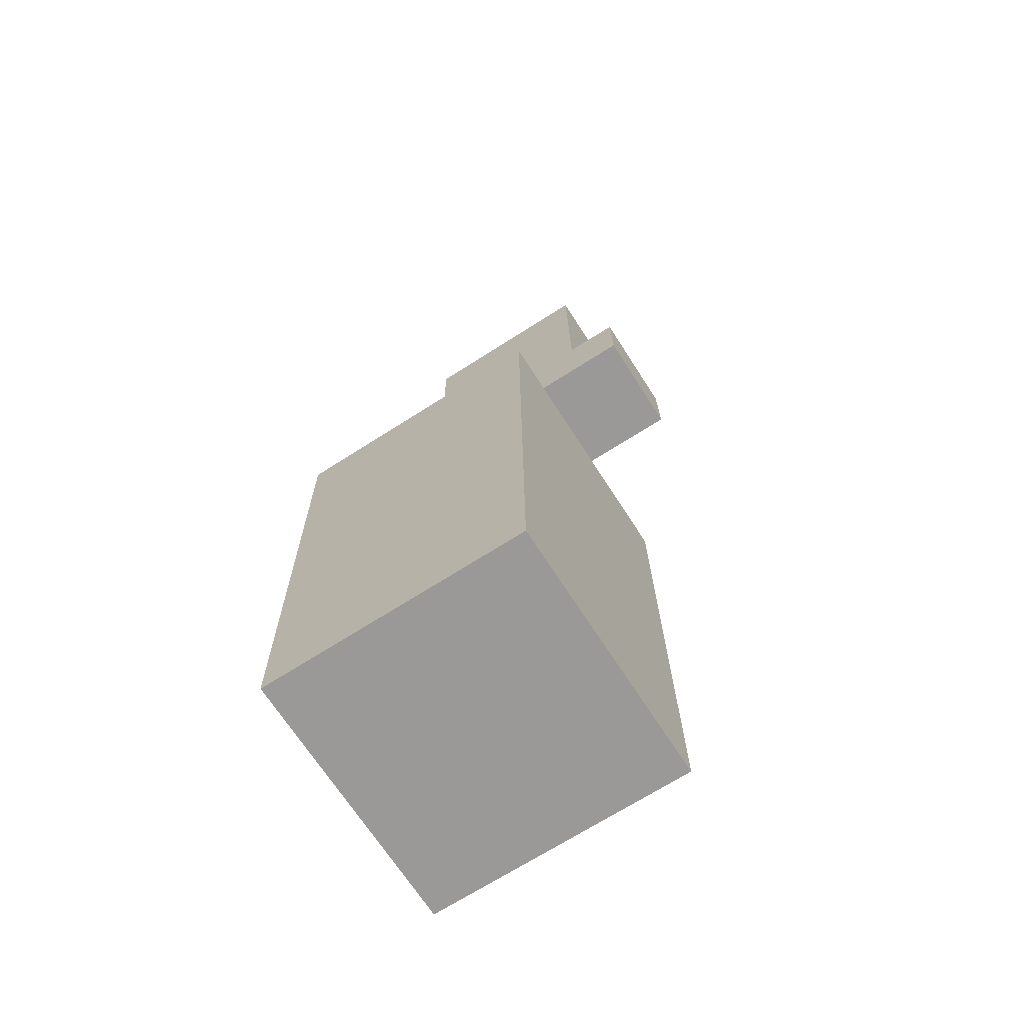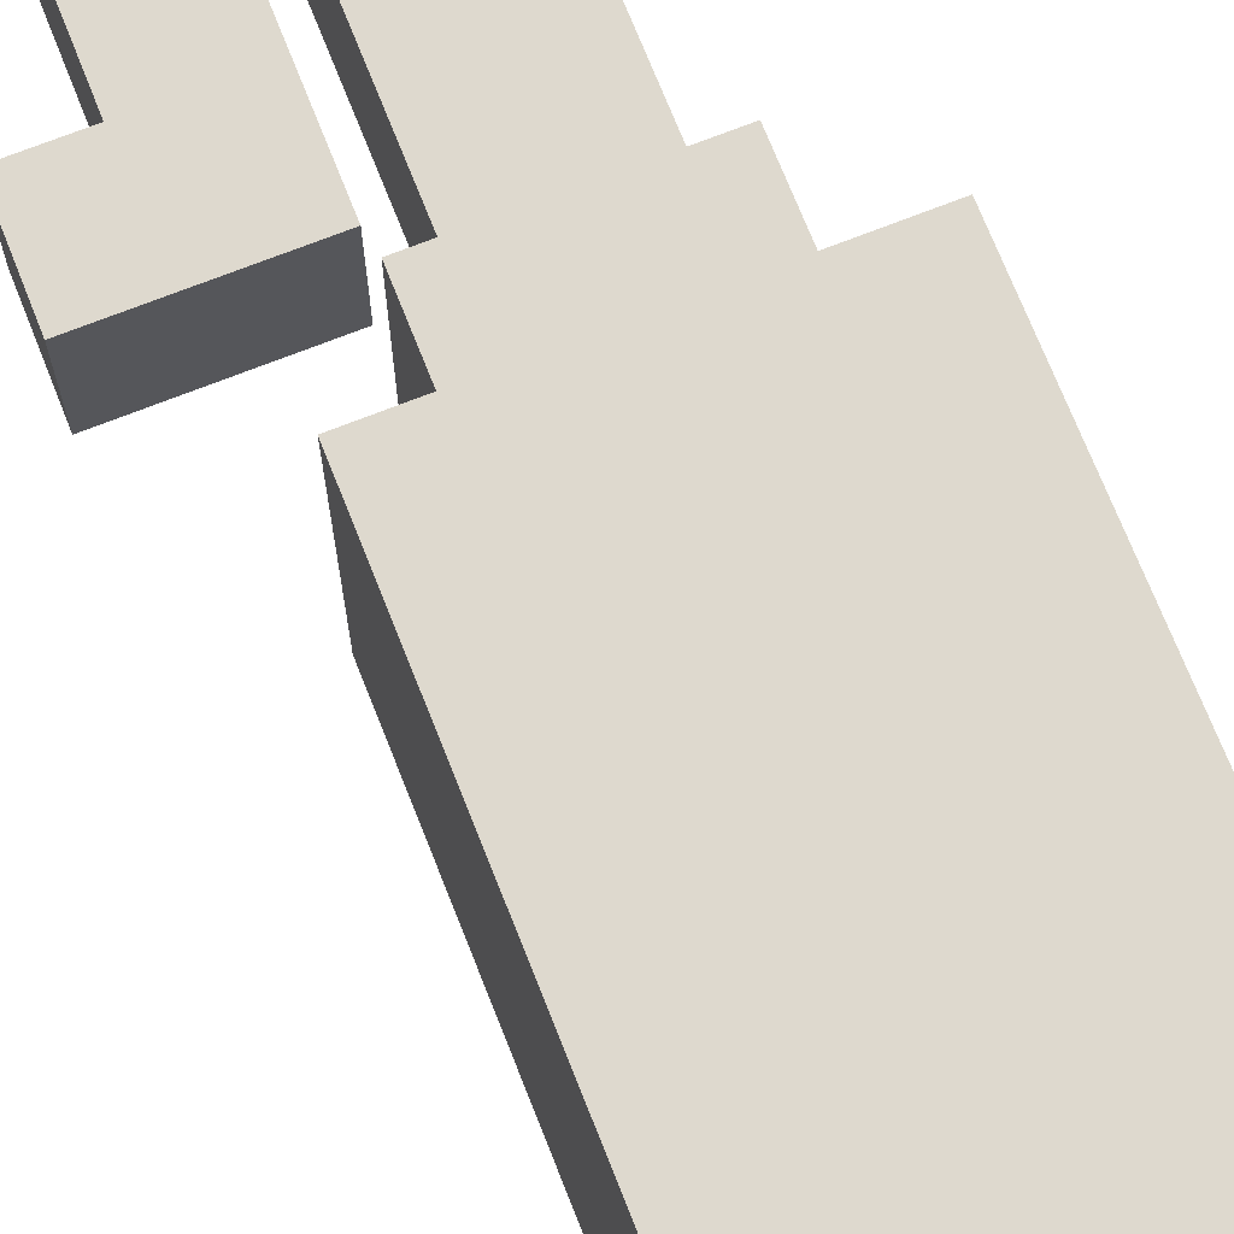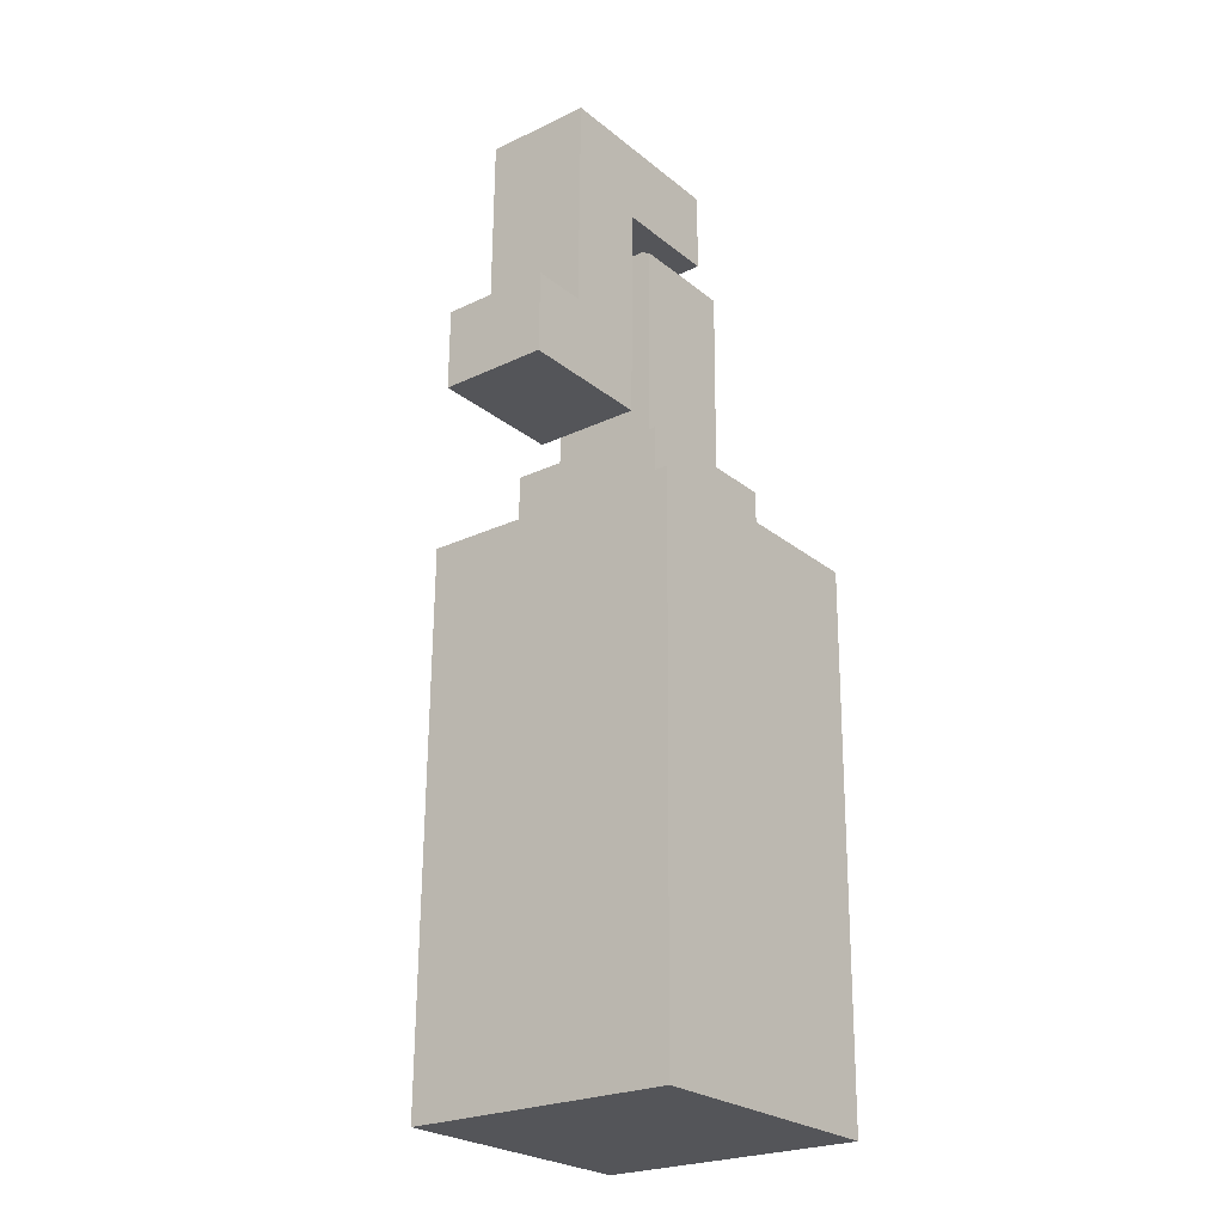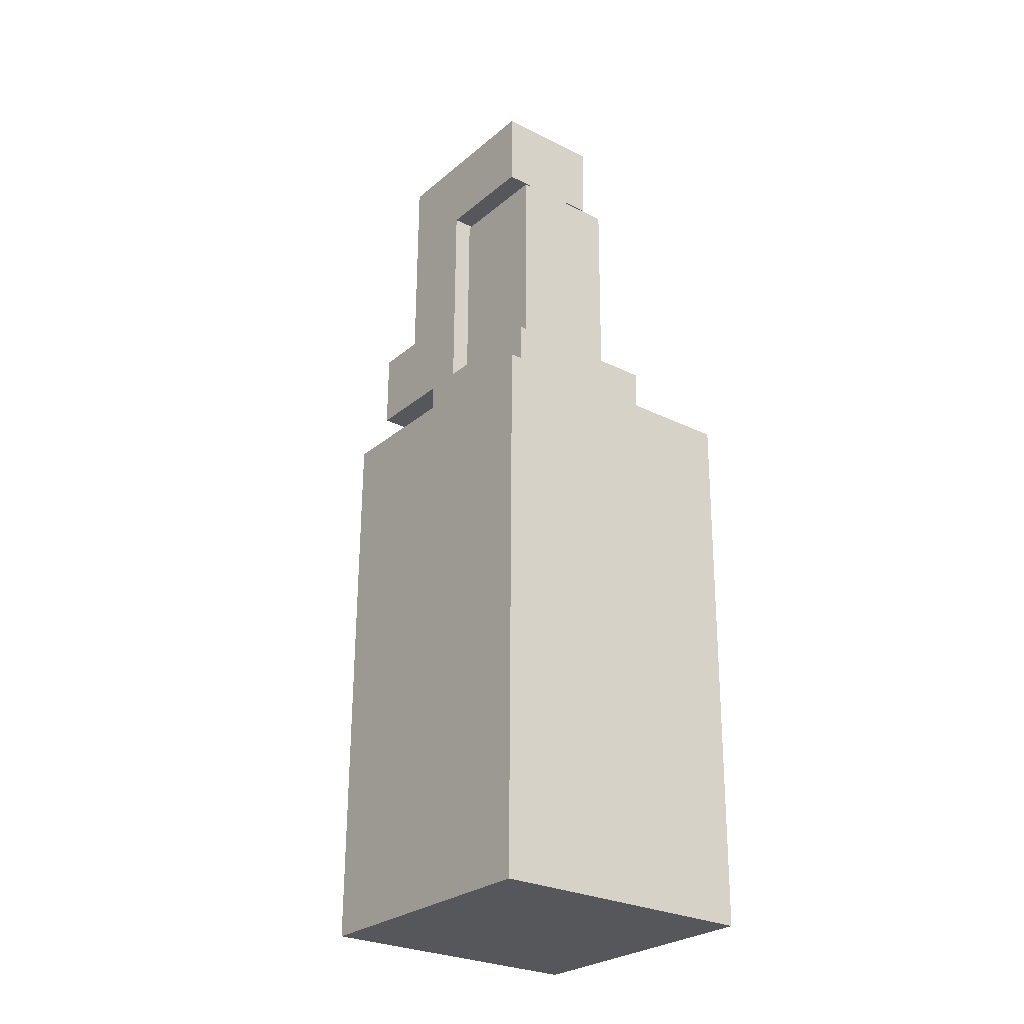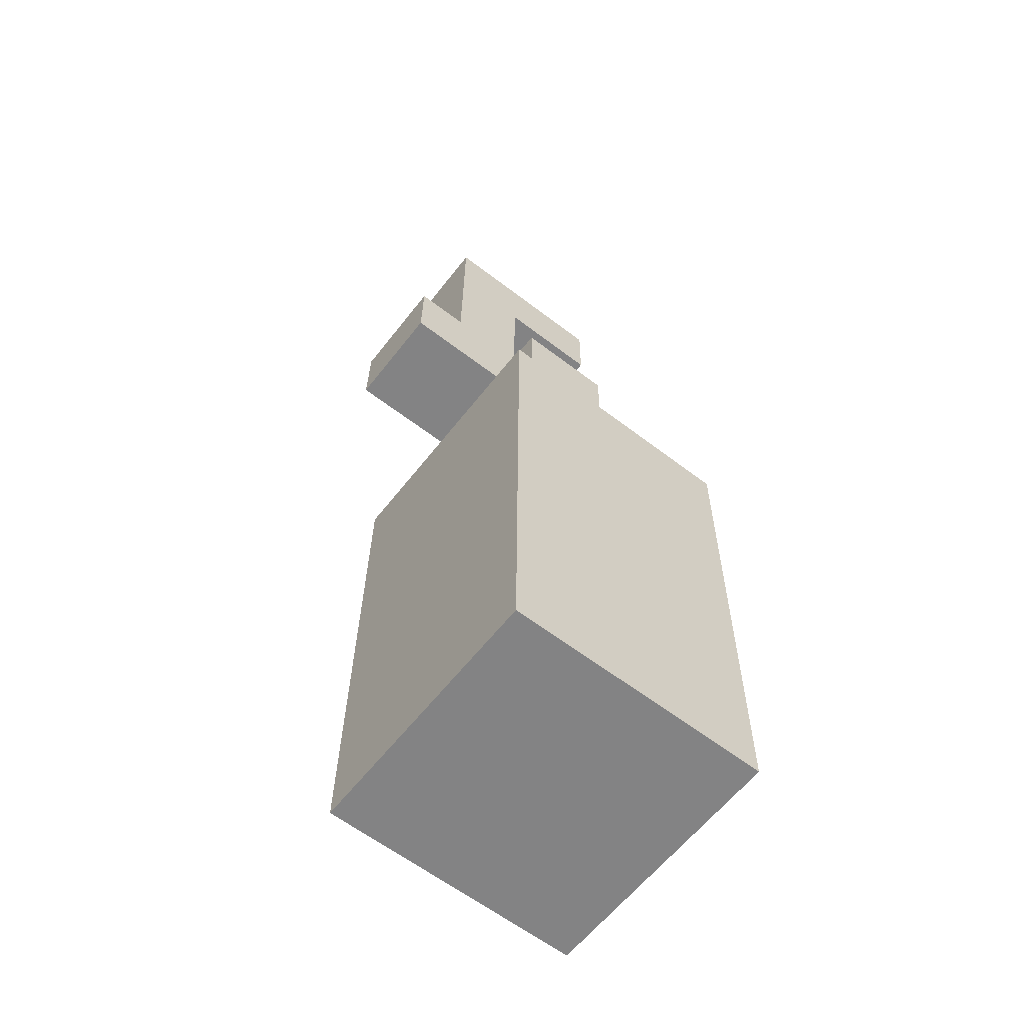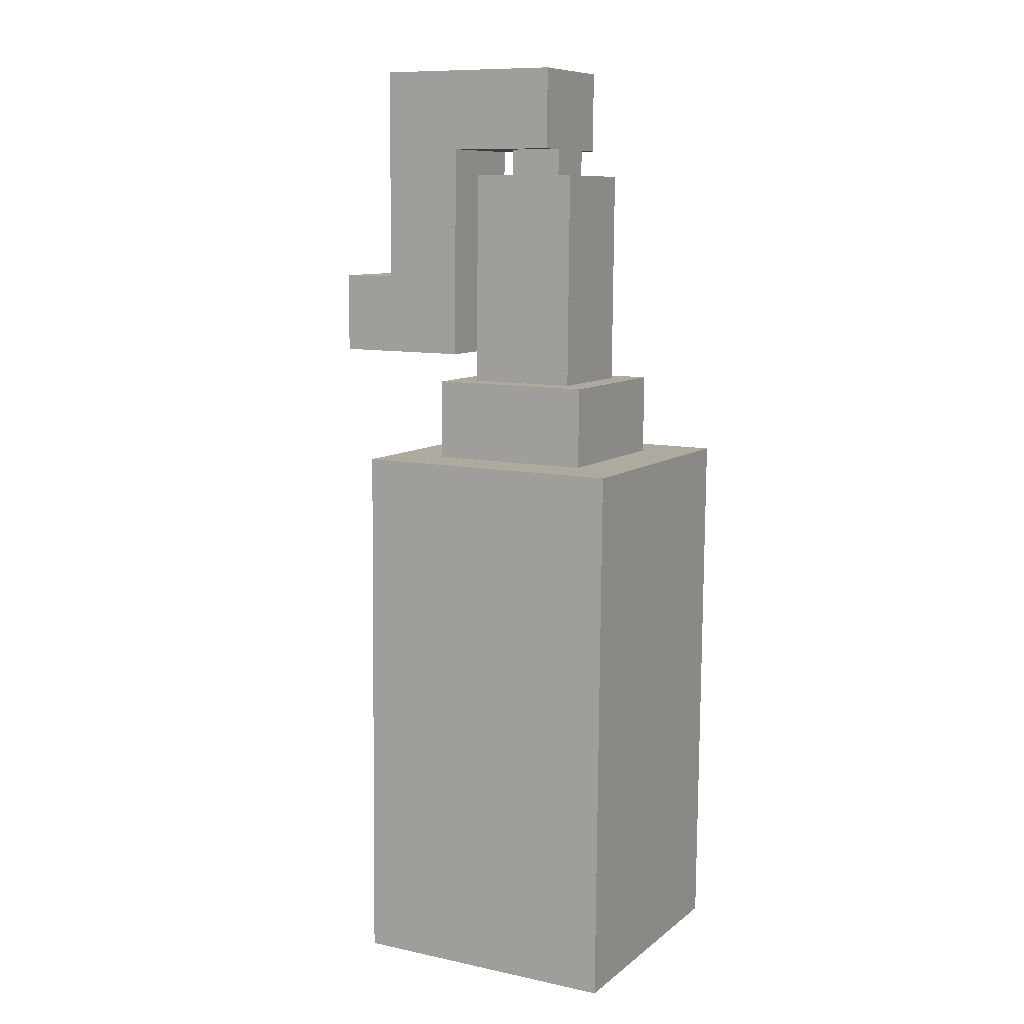
<metadata>
{"format":"obj","ext":"obj","renderer":"f3d","projection":"perspective","resolution":1024,"background":"white","views":[{"elev":-68.6,"azim":32.6,"up":"+Z"},{"elev":71.5,"azim":157.9,"up":"+Y"},{"elev":-24.3,"azim":128.1,"up":"+Z"},{"elev":-27.2,"azim":-127.7,"up":"+Z"},{"elev":-61.0,"azim":142.2,"up":"+Z"},{"elev":9.1,"azim":-151.7,"up":"+Z"}]}
</metadata>
<code>
g gadget_molotov_mesh
v -0.09322 -0.09127 0.1822
v -0.08969 -0.09172 -0.1837
v -0.08972 0.09123 -0.1839
v -0.09325 0.09168 0.1819
v -0.05716 -0.0546 0.2374
v -0.05663 -0.05467 0.1825
v -0.05666 0.0551 0.1823
v -0.05718 0.05516 0.2372
v -0.04028 -0.03613 0.3839
v -0.03887 -0.03631 0.2375
v -0.03889 0.03687 0.2374
v -0.0403 0.03705 0.3838
v -0.02217 -0.01781 0.4023
v -0.02199 -0.01783 0.384
v -0.022 0.01876 0.384
v -0.02218 0.01878 0.4023
v -0.0227 -0.03603 0.4572
v -0.02217 -0.0361 0.4023
v -0.02218 0.03708 0.4022
v -0.02271 0.03715 0.4571
v 0.05101 -0.03609 0.403
v 0.05242 -0.03626 0.2567
v 0.05241 0.03691 0.2566
v 0.051 0.03709 0.4029
v 0.01459 0.01877 0.3843
v 0.01459 -0.01782 0.3844
v 0.01442 -0.0178 0.4027
v 0.01441 0.01879 0.4026
v 0.03429 0.03689 0.2381
v 0.0343 -0.03629 0.2382
v 0.03289 -0.03611 0.3846
v 0.03288 0.03707 0.3845
v 0.05311 0.05512 0.1834
v 0.05313 -0.05465 0.1835
v 0.0526 -0.05458 0.2384
v 0.05258 0.05519 0.2383
v 0.09322 0.09127 -0.1822
v 0.09325 -0.09168 -0.1819
v 0.08972 -0.09123 0.1839
v 0.08969 0.09172 0.1837
v 0.1068 0.03699 0.312
v 0.1068 -0.03619 0.3121
v 0.1054 -0.03601 0.4585
v 0.1053 0.03717 0.4584
v 0.1439 0.03693 0.2575
v 0.1439 -0.03625 0.2576
v 0.1434 -0.03618 0.3125
v 0.1433 0.037 0.3124
v 0.09325 -0.09168 -0.1819
v -0.08969 -0.09172 -0.1837
v -0.09322 -0.09127 0.1822
v 0.08972 -0.09123 0.1839
v 0.05313 -0.05465 0.1835
v -0.05663 -0.05467 0.1825
v -0.05716 -0.0546 0.2374
v 0.0526 -0.05458 0.2384
v 0.0343 -0.03629 0.2382
v -0.03887 -0.03631 0.2375
v -0.04028 -0.03613 0.3839
v 0.03289 -0.03611 0.3846
v 0.05101 -0.03609 0.403
v -0.02217 -0.0361 0.4023
v -0.0227 -0.03603 0.4572
v 0.1054 -0.03601 0.4585
v 0.1068 -0.03619 0.3121
v 0.05242 -0.03626 0.2567
v 0.1439 -0.03625 0.2576
v 0.1434 -0.03618 0.3125
v 0.01459 -0.01782 0.3844
v -0.02199 -0.01783 0.384
v -0.02217 -0.01781 0.4023
v 0.01442 -0.0178 0.4027
v -0.02218 0.01878 0.4023
v -0.022 0.01876 0.384
v 0.01459 0.01877 0.3843
v 0.01441 0.01879 0.4026
v -0.0403 0.03705 0.3838
v -0.03889 0.03687 0.2374
v 0.03429 0.03689 0.2381
v 0.03288 0.03707 0.3845
v -0.02271 0.03715 0.4571
v -0.02218 0.03708 0.4022
v 0.051 0.03709 0.4029
v 0.1053 0.03717 0.4584
v 0.1068 0.03699 0.312
v 0.05241 0.03691 0.2566
v 0.1439 0.03693 0.2575
v 0.1433 0.037 0.3124
v -0.05718 0.05516 0.2372
v -0.05666 0.0551 0.1823
v 0.05311 0.05512 0.1834
v 0.05258 0.05519 0.2383
v -0.09325 0.09168 0.1819
v -0.08972 0.09123 -0.1839
v 0.09322 0.09127 -0.1822
v 0.08969 0.09172 0.1837
v -0.08972 0.09123 -0.1839
v -0.08969 -0.09172 -0.1837
v 0.09325 -0.09168 -0.1819
v 0.09322 0.09127 -0.1822
v 0.05241 0.03691 0.2566
v 0.05242 -0.03626 0.2567
v 0.1439 -0.03625 0.2576
v 0.1439 0.03693 0.2575
v 0.051 0.03709 0.4029
v -0.02218 0.03708 0.4022
v -0.02217 -0.0361 0.4023
v 0.05101 -0.03609 0.403
v 0.08972 -0.09123 0.1839
v -0.09322 -0.09127 0.1822
v -0.09325 0.09168 0.1819
v 0.08969 0.09172 0.1837
v 0.05258 0.05519 0.2383
v 0.0526 -0.05458 0.2384
v -0.05716 -0.0546 0.2374
v -0.05718 0.05516 0.2372
v 0.1434 -0.03618 0.3125
v 0.1068 -0.03619 0.3121
v 0.1068 0.03699 0.312
v 0.1433 0.037 0.3124
v 0.03289 -0.03611 0.3846
v -0.04028 -0.03613 0.3839
v -0.0403 0.03705 0.3838
v 0.03288 0.03707 0.3845
v 0.1054 -0.03601 0.4585
v -0.0227 -0.03603 0.4572
v -0.02271 0.03715 0.4571
v 0.1053 0.03717 0.4584
g gadget_molotov_mesh_0
f 3 2 1
f 4 3 1
f 7 6 5
f 8 7 5
f 11 10 9
f 12 11 9
f 15 14 13
f 16 15 13
f 19 18 17
f 20 19 17
f 23 22 21
f 24 23 21
f 27 26 25
f 28 27 25
f 31 30 29
f 32 31 29
f 35 34 33
f 36 35 33
f 39 38 37
f 40 39 37
f 43 42 41
f 44 43 41
f 47 46 45
f 48 47 45
f 51 50 49
f 52 51 49
f 55 54 53
f 56 55 53
f 59 58 57
f 60 59 57
f 63 62 61
f 64 63 61
f 64 61 65
f 61 66 65
f 65 66 67
f 68 65 67
f 71 70 69
f 72 71 69
f 75 74 73
f 76 75 73
f 79 78 77
f 80 79 77
f 83 82 81
f 84 83 81
f 84 85 83
f 85 86 83
f 87 86 85
f 88 87 85
f 91 90 89
f 92 91 89
f 95 94 93
f 96 95 93
f 99 98 97
f 100 99 97
f 103 102 101
f 104 103 101
f 107 106 105
f 108 107 105
f 111 110 109
f 112 111 109
f 115 114 113
f 116 115 113
f 119 118 117
f 120 119 117
f 123 122 121
f 124 123 121
f 127 126 125
f 128 127 125

</code>
